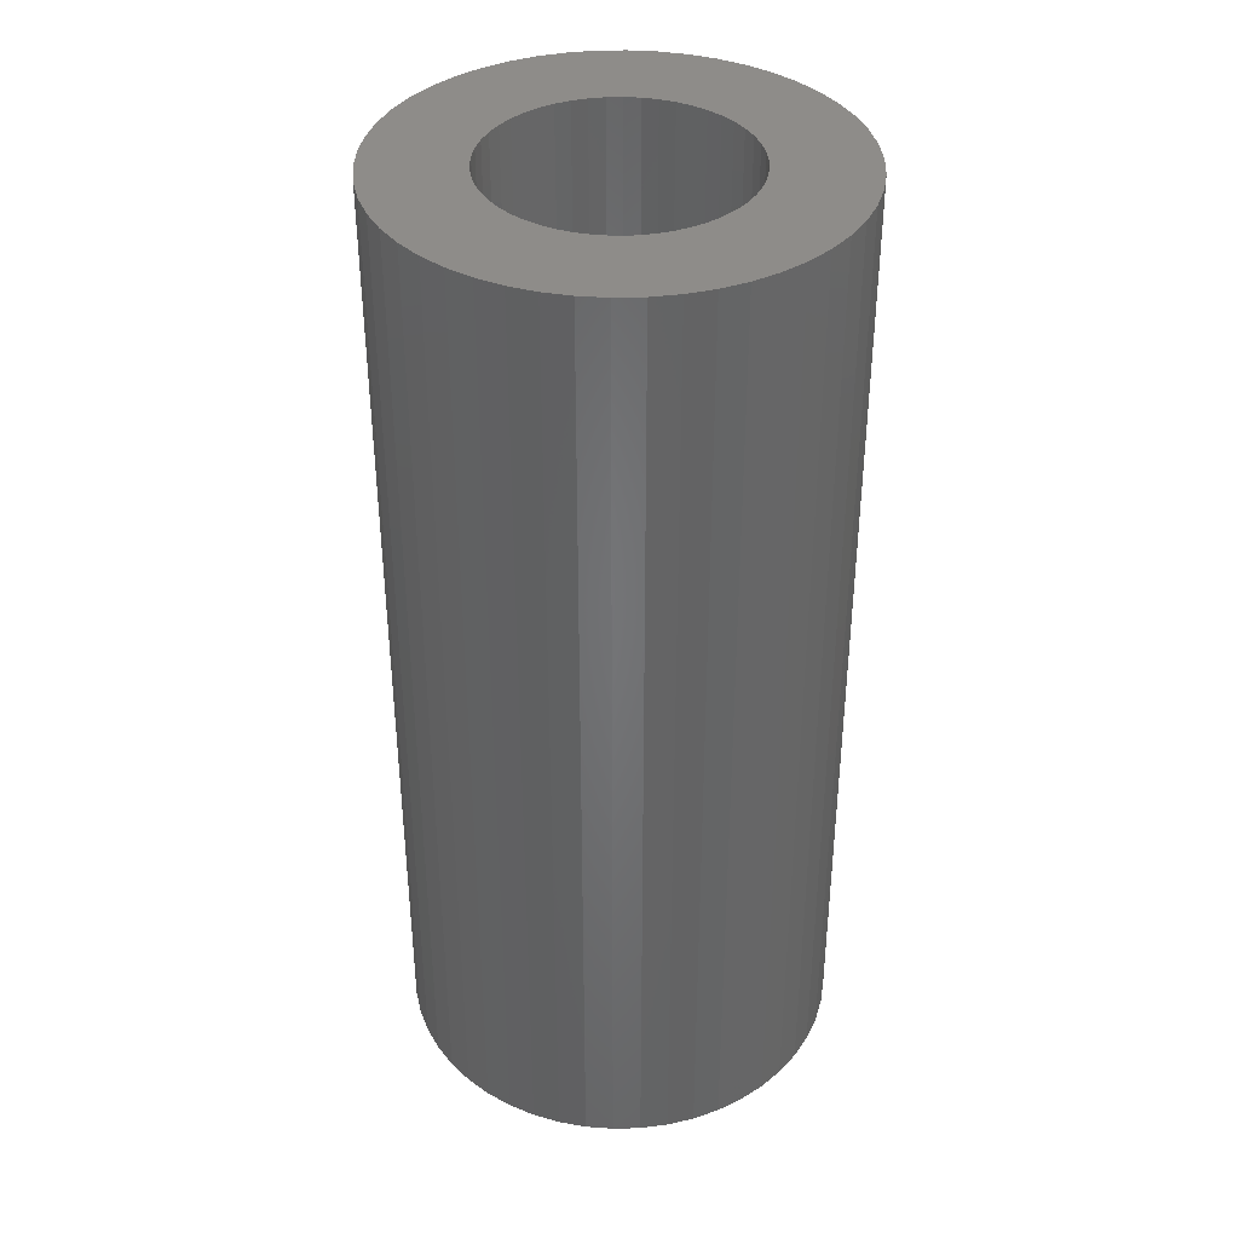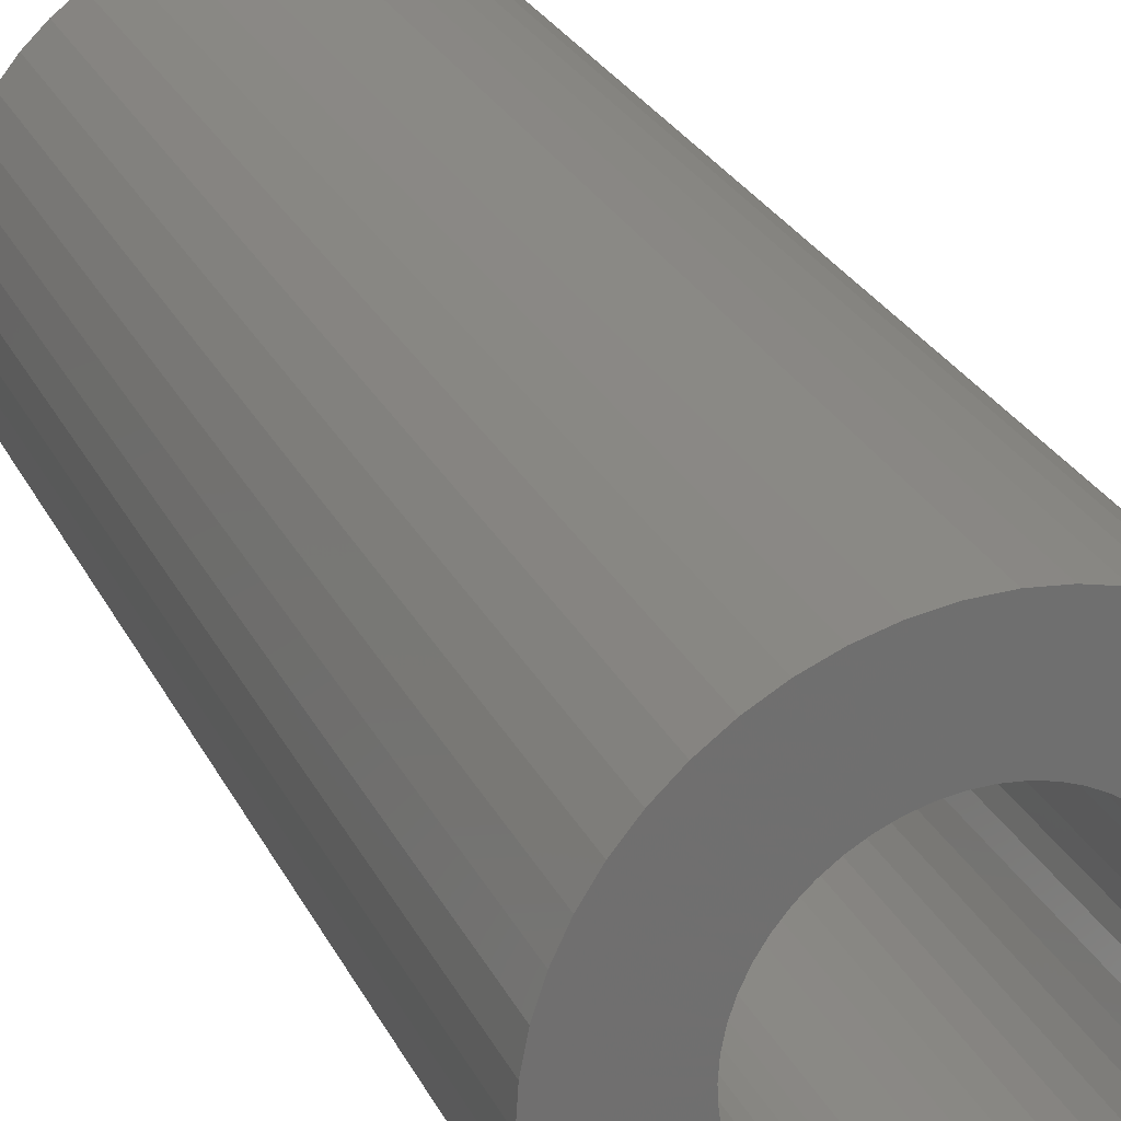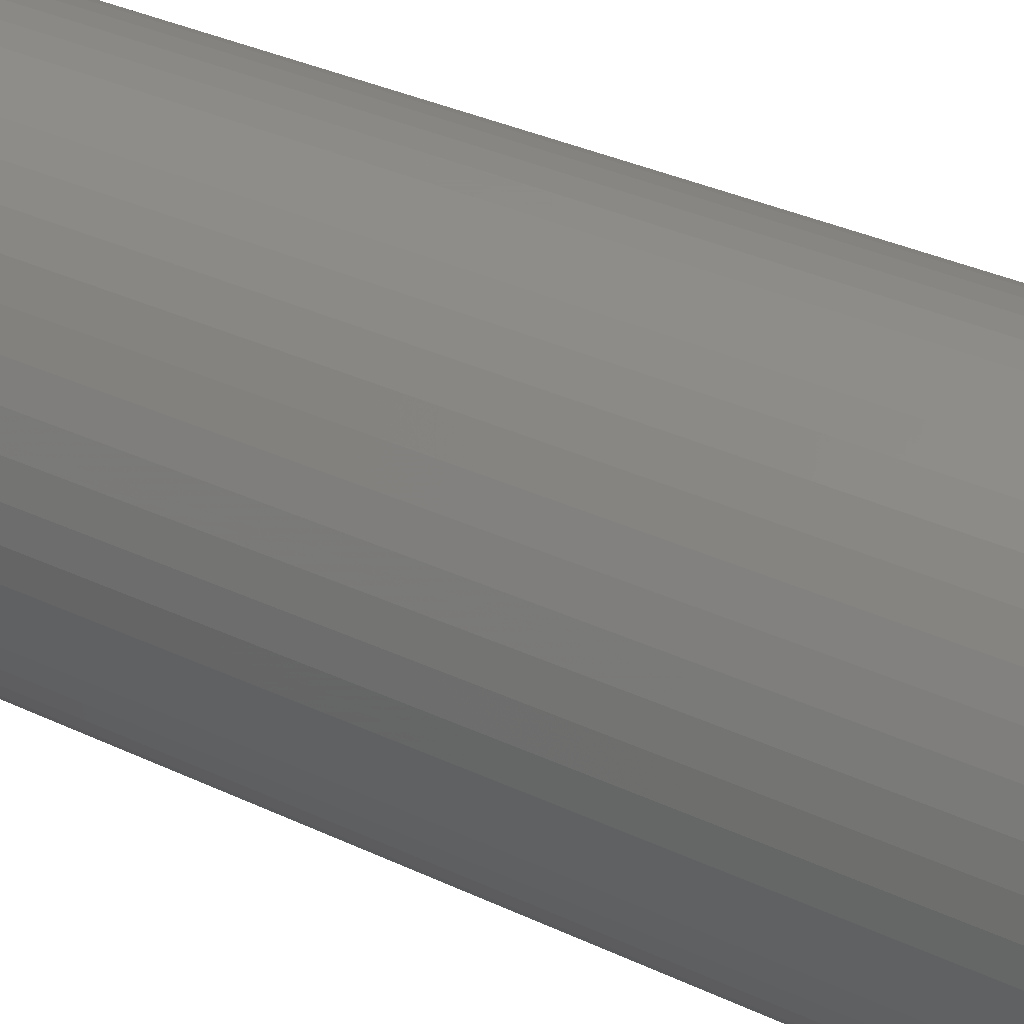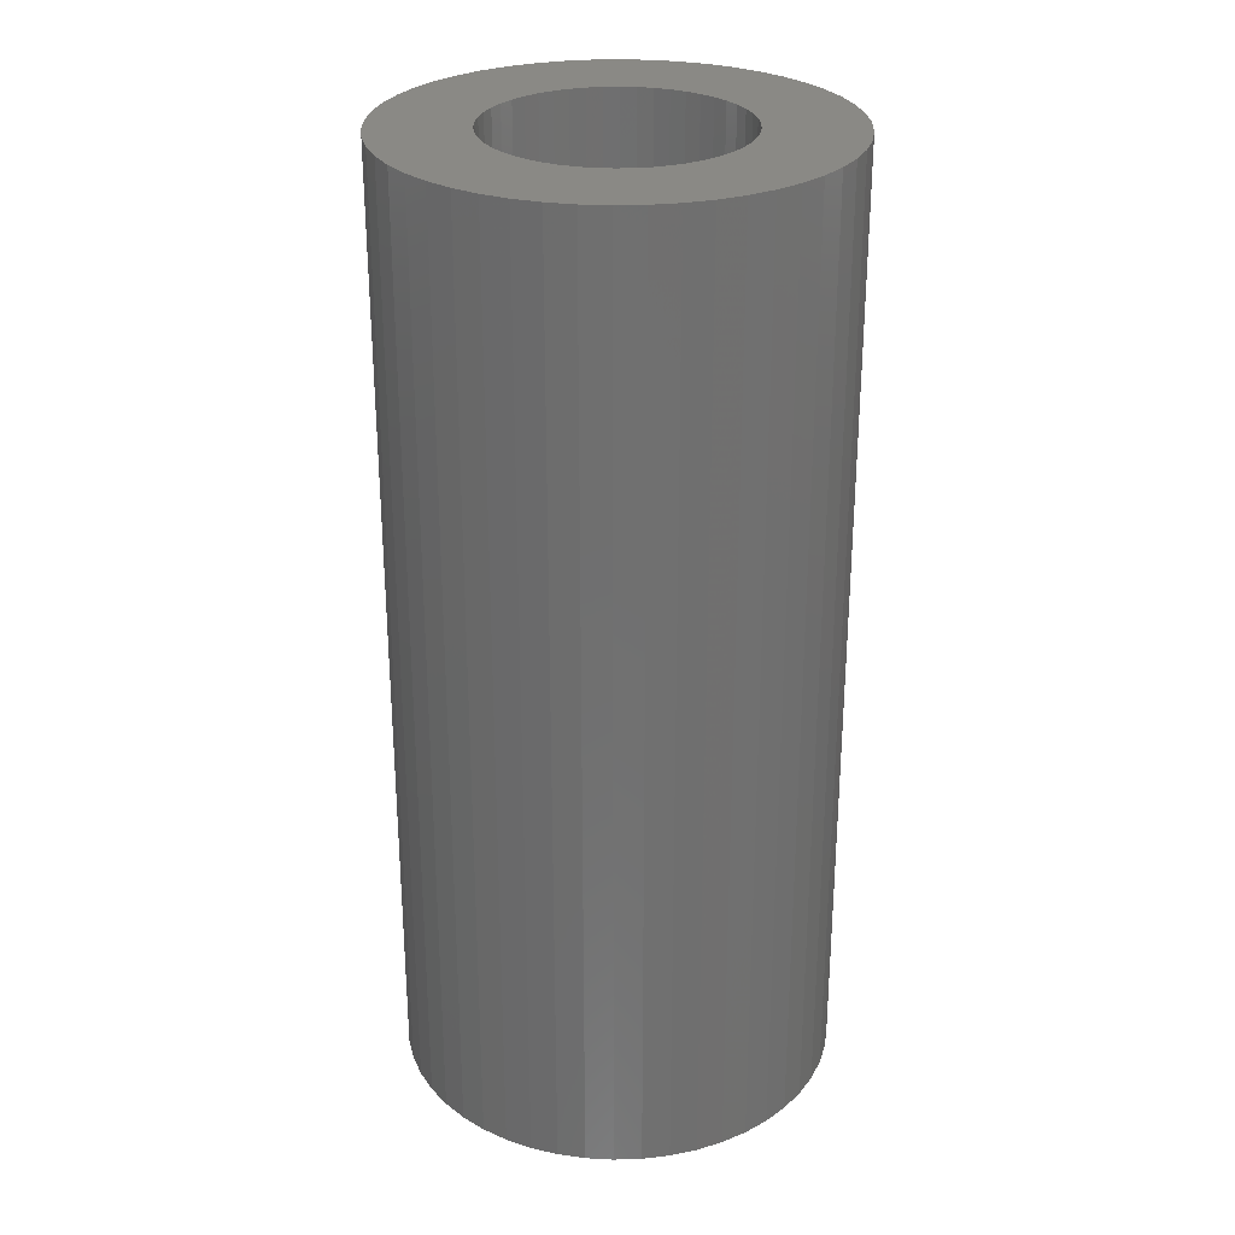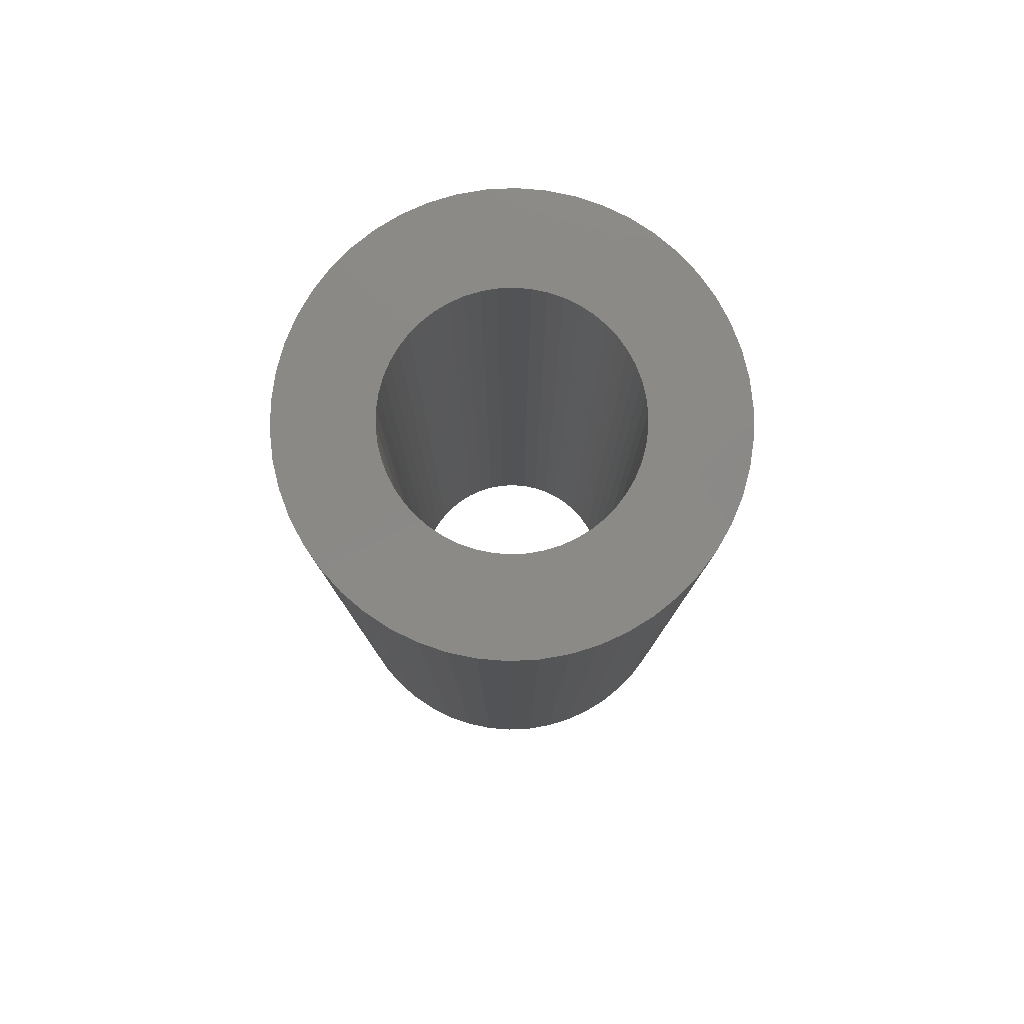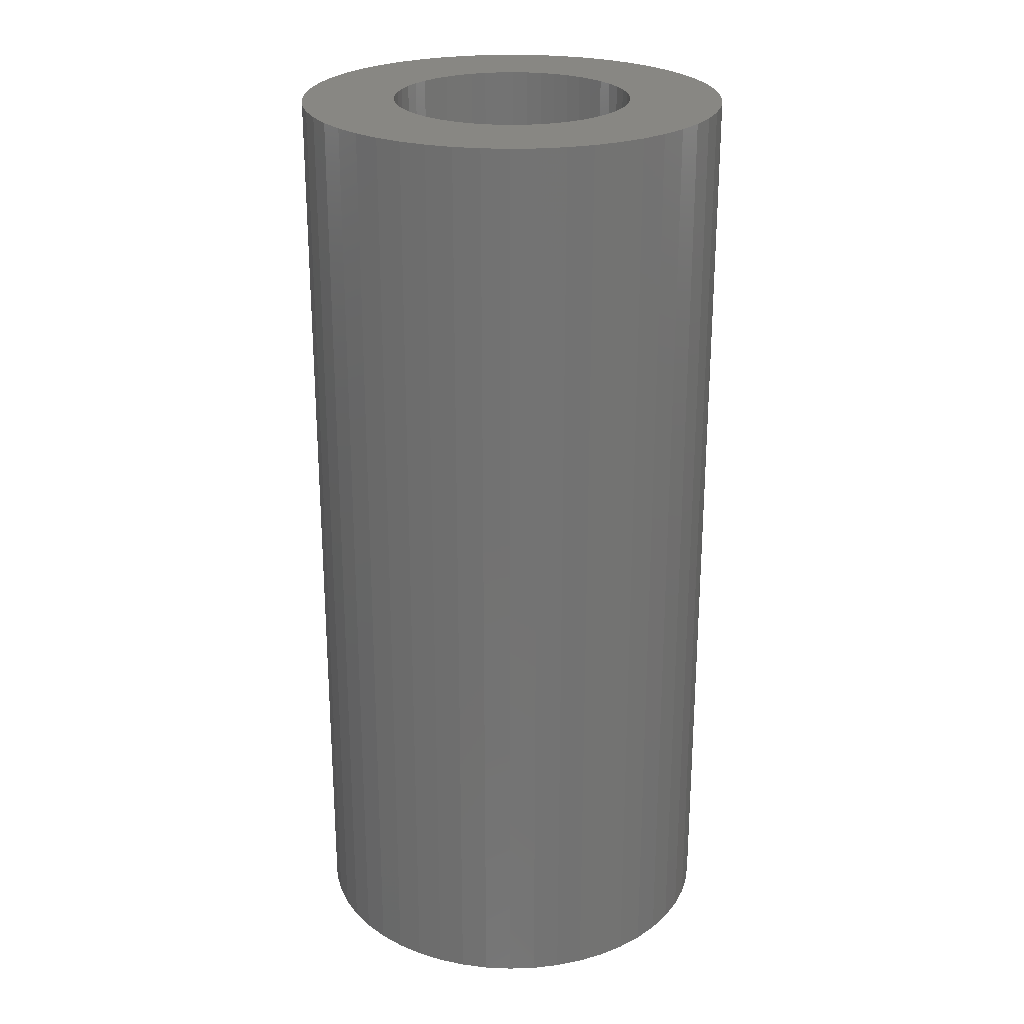
<metadata>
{"format":"stl","ext":"stl","renderer":"f3d","projection":"perspective","resolution":1024,"background":"white","views":[{"elev":38.1,"azim":5.3,"up":"+Z"},{"elev":28.0,"azim":-22.5,"up":"+Y"},{"elev":35.2,"azim":-58.1,"up":"+Y"},{"elev":28.1,"azim":-38.6,"up":"+Z"},{"elev":79.9,"azim":-117.9,"up":"+Z"},{"elev":24.8,"azim":-175.8,"up":"+Z"}]}
</metadata>
<code>
# stl→obj: 200 verts, 400 faces
v 2.75 0 6
v 2.728 0.3447 -6
v 2.728 0.3447 6
v 2.75 0 -6
v -2.75 0 -6
v -2.728 0.3447 6
v -2.728 0.3447 -6
v -2.75 0 6
v 0.1727 2.745 -6
v -0.1727 2.745 6
v 0.1727 2.745 6
v -0.1727 2.745 -6
v -0.1727 -2.745 -6
v 0.1727 -2.745 6
v -0.1727 -2.745 6
v 0.1727 -2.745 -6
v 2.005 1.883 -6
v 1.753 2.119 6
v 2.005 1.883 6
v 1.753 2.119 -6
v -1.753 2.119 -6
v -2.005 1.883 6
v -1.753 2.119 6
v -2.005 1.883 -6
v -0.8498 2.615 -6
v -1.171 2.488 6
v -0.8498 2.615 6
v -1.171 2.488 -6
v 2.41 -1.325 6
v 2.557 -1.012 -6
v 2.557 -1.012 6
v 2.41 -1.325 -6
v 2.557 1.012 6
v 2.41 1.325 -6
v 2.41 1.325 6
v 2.557 1.012 -6
v 1.171 2.488 -6
v 0.8498 2.615 6
v 1.171 2.488 6
v 0.8498 2.615 -6
v 1.474 2.322 6
v 1.474 2.322 -6
v -2.557 1.012 -6
v -2.41 1.325 6
v -2.41 1.325 -6
v -2.557 1.012 6
v -2.225 1.616 -6
v -2.225 1.616 6
v 1.55 0 6
v 1.538 0.1943 6
v 2.664 0.6839 6
v 2.728 -0.3447 6
v 1.501 0.3855 6
v 1.538 -0.1943 6
v 1.441 0.5706 6
v 2.664 -0.6839 6
v 1.358 0.7467 6
v 2.225 1.616 6
v 1.501 -0.3855 6
v 1.254 0.9111 6
v 1.13 1.061 6
v 1.441 -0.5706 6
v 0.988 1.194 6
v 0.8305 1.309 6
v 0.66 1.402 6
v 0.479 1.474 6
v 0.5153 2.701 6
v 0.2904 1.523 6
v 0.09732 1.547 6
v -0.09732 1.547 6
v -0.2904 1.523 6
v -0.5153 2.701 6
v -0.479 1.474 6
v -0.66 1.402 6
v -0.8305 1.309 6
v -1.474 2.322 6
v -0.988 1.194 6
v -1.13 1.061 6
v -1.254 0.9111 6
v -1.358 0.7467 6
v -1.441 0.5706 6
v 1.358 -0.7467 6
v 2.225 -1.616 6
v 1.254 -0.9111 6
v 2.005 -1.883 6
v 1.13 -1.061 6
v 1.753 -2.119 6
v 0.988 -1.194 6
v 1.474 -2.322 6
v 0.8305 -1.309 6
v 1.171 -2.488 6
v 0.66 -1.402 6
v 0.8498 -2.615 6
v 0.479 -1.474 6
v 0.5153 -2.701 6
v 0.2904 -1.523 6
v 0.09732 -1.547 6
v -0.09732 -1.547 6
v -0.2904 -1.523 6
v -0.5153 -2.701 6
v -0.479 -1.474 6
v -0.8498 -2.615 6
v -0.66 -1.402 6
v -1.171 -2.488 6
v -0.8305 -1.309 6
v -1.474 -2.322 6
v -0.988 -1.194 6
v -1.753 -2.119 6
v -1.13 -1.061 6
v -2.005 -1.883 6
v -1.254 -0.9111 6
v -2.225 -1.616 6
v -1.358 -0.7467 6
v -2.41 -1.325 6
v -1.441 -0.5706 6
v -2.557 -1.012 6
v -1.501 -0.3855 6
v -2.664 -0.6839 6
v -1.538 -0.1943 6
v -2.728 -0.3447 6
v -1.55 0 6
v -1.501 0.3855 6
v -2.664 0.6839 6
v -1.538 0.1943 6
v -1.474 2.322 -6
v -0.5153 2.701 -6
v 1.55 0 -6
v 2.728 -0.3447 -6
v 1.538 -0.1943 -6
v 2.664 -0.6839 -6
v 1.501 -0.3855 -6
v 1.538 0.1943 -6
v 1.441 -0.5706 -6
v 2.664 0.6839 -6
v 1.358 -0.7467 -6
v 2.225 -1.616 -6
v 1.501 0.3855 -6
v 1.254 -0.9111 -6
v 2.005 -1.883 -6
v 1.13 -1.061 -6
v 1.753 -2.119 -6
v 1.441 0.5706 -6
v 0.988 -1.194 -6
v 1.474 -2.322 -6
v 0.8305 -1.309 -6
v 1.171 -2.488 -6
v 0.66 -1.402 -6
v 0.8498 -2.615 -6
v 0.479 -1.474 -6
v 0.5153 -2.701 -6
v 0.2904 -1.523 -6
v 0.09732 -1.547 -6
v -0.09732 -1.547 -6
v -0.2904 -1.523 -6
v -0.5153 -2.701 -6
v -0.479 -1.474 -6
v -0.8498 -2.615 -6
v -0.66 -1.402 -6
v -1.171 -2.488 -6
v -0.8305 -1.309 -6
v -1.474 -2.322 -6
v -0.988 -1.194 -6
v -1.753 -2.119 -6
v -1.13 -1.061 -6
v -2.005 -1.883 -6
v -1.254 -0.9111 -6
v -2.225 -1.616 -6
v -1.358 -0.7467 -6
v -2.41 -1.325 -6
v -1.441 -0.5706 -6
v 1.358 0.7467 -6
v 2.225 1.616 -6
v 1.254 0.9111 -6
v 1.13 1.061 -6
v 0.988 1.194 -6
v 0.8305 1.309 -6
v 0.66 1.402 -6
v 0.479 1.474 -6
v 0.5153 2.701 -6
v 0.2904 1.523 -6
v 0.09732 1.547 -6
v -0.09732 1.547 -6
v -0.2904 1.523 -6
v -0.479 1.474 -6
v -0.66 1.402 -6
v -0.8305 1.309 -6
v -0.988 1.194 -6
v -1.13 1.061 -6
v -1.254 0.9111 -6
v -1.358 0.7467 -6
v -1.441 0.5706 -6
v -1.501 0.3855 -6
v -2.664 0.6839 -6
v -1.538 0.1943 -6
v -1.55 0 -6
v -2.557 -1.012 -6
v -1.501 -0.3855 -6
v -2.664 -0.6839 -6
v -1.538 -0.1943 -6
v -2.728 -0.3447 -6
f 1 2 3
f 2 1 4
f 5 6 7
f 6 5 8
f 9 10 11
f 10 9 12
f 13 14 15
f 14 13 16
f 17 18 19
f 18 17 20
f 21 22 23
f 22 21 24
f 25 26 27
f 26 25 28
f 29 30 31
f 30 29 32
f 33 34 35
f 34 33 36
f 37 38 39
f 38 37 40
f 20 41 18
f 41 20 42
f 43 44 45
f 44 43 46
f 47 22 24
f 22 47 48
f 49 1 3
f 50 3 51
f 1 49 52
f 53 51 33
f 54 52 49
f 55 33 35
f 52 54 56
f 57 35 58
f 59 56 54
f 60 58 19
f 56 59 31
f 61 19 18
f 62 31 59
f 31 62 29
f 3 50 49
f 51 53 50
f 63 18 41
f 33 55 53
f 35 57 55
f 58 60 57
f 64 41 39
f 19 61 60
f 18 63 61
f 65 39 38
f 41 64 63
f 39 65 64
f 66 38 67
f 38 66 65
f 67 68 66
f 11 68 67
f 11 69 68
f 11 70 69
f 10 70 11
f 10 71 70
f 72 71 10
f 71 72 73
f 27 73 72
f 73 27 74
f 26 74 27
f 74 26 75
f 76 75 26
f 75 76 77
f 23 77 76
f 77 23 78
f 22 78 23
f 78 22 79
f 48 79 22
f 79 48 80
f 44 80 48
f 80 44 81
f 82 29 62
f 29 82 83
f 84 83 82
f 83 84 85
f 86 85 84
f 85 86 87
f 88 87 86
f 87 88 89
f 90 89 88
f 89 90 91
f 92 91 90
f 91 92 93
f 94 93 92
f 93 94 95
f 96 95 94
f 96 14 95
f 97 14 96
f 98 14 97
f 98 15 14
f 99 15 98
f 100 99 101
f 99 100 15
f 102 101 103
f 104 103 105
f 101 102 100
f 106 105 107
f 108 107 109
f 103 104 102
f 110 109 111
f 112 111 113
f 114 113 115
f 105 106 104
f 116 115 117
f 118 117 119
f 120 119 121
f 46 81 44
f 107 108 106
f 81 46 122
f 109 110 108
f 123 122 46
f 111 112 110
f 122 123 124
f 113 114 112
f 6 124 123
f 115 116 114
f 124 6 121
f 117 118 116
f 8 121 6
f 119 120 118
f 121 8 120
f 28 76 26
f 76 28 125
f 126 27 72
f 27 126 25
f 127 4 128
f 129 128 130
f 4 127 2
f 131 130 30
f 132 2 127
f 133 30 32
f 2 132 134
f 135 32 136
f 137 134 132
f 138 136 139
f 134 137 36
f 140 139 141
f 142 36 137
f 36 142 34
f 128 129 127
f 130 131 129
f 143 141 144
f 30 133 131
f 32 135 133
f 136 138 135
f 145 144 146
f 139 140 138
f 141 143 140
f 147 146 148
f 144 145 143
f 146 147 145
f 149 148 150
f 148 149 147
f 150 151 149
f 16 151 150
f 16 152 151
f 16 153 152
f 13 153 16
f 13 154 153
f 155 154 13
f 154 155 156
f 157 156 155
f 156 157 158
f 159 158 157
f 158 159 160
f 161 160 159
f 160 161 162
f 163 162 161
f 162 163 164
f 165 164 163
f 164 165 166
f 167 166 165
f 166 167 168
f 169 168 167
f 168 169 170
f 171 34 142
f 34 171 172
f 173 172 171
f 172 173 17
f 174 17 173
f 17 174 20
f 175 20 174
f 20 175 42
f 176 42 175
f 42 176 37
f 177 37 176
f 37 177 40
f 178 40 177
f 40 178 179
f 180 179 178
f 180 9 179
f 181 9 180
f 182 9 181
f 182 12 9
f 183 12 182
f 126 183 184
f 183 126 12
f 25 184 185
f 28 185 186
f 184 25 126
f 125 186 187
f 21 187 188
f 185 28 25
f 24 188 189
f 47 189 190
f 45 190 191
f 186 125 28
f 43 191 192
f 193 192 194
f 7 194 195
f 196 170 169
f 187 21 125
f 170 196 197
f 188 24 21
f 198 197 196
f 189 47 24
f 197 198 199
f 190 45 47
f 200 199 198
f 191 43 45
f 199 200 195
f 192 193 43
f 5 195 200
f 194 7 193
f 195 5 7
f 16 95 14
f 95 16 150
f 148 91 93
f 91 148 146
f 51 36 33
f 36 51 134
f 3 134 51
f 134 3 2
f 58 17 19
f 17 58 172
f 35 172 58
f 172 35 34
f 40 67 38
f 67 40 179
f 179 11 67
f 11 179 9
f 42 39 41
f 39 42 37
f 45 48 47
f 48 45 44
f 193 46 43
f 46 193 123
f 7 123 193
f 123 7 6
f 125 23 76
f 23 125 21
f 12 72 10
f 72 12 126
f 52 4 1
f 4 52 128
f 85 136 83
f 136 85 139
f 165 108 110
f 108 165 163
f 169 116 196
f 116 169 114
f 165 112 167
f 112 165 110
f 146 89 91
f 89 146 144
f 31 130 56
f 130 31 30
f 83 32 29
f 32 83 136
f 198 120 200
f 120 198 118
f 200 8 5
f 8 200 120
f 196 118 198
f 118 196 116
f 144 87 89
f 87 144 141
f 150 93 95
f 93 150 148
f 56 128 52
f 128 56 130
f 155 15 100
f 15 155 13
f 159 102 104
f 102 159 157
f 157 100 102
f 100 157 155
f 167 114 169
f 114 167 112
f 141 85 87
f 85 141 139
f 161 104 106
f 104 161 159
f 163 106 108
f 106 163 161
f 142 57 171
f 57 142 55
f 122 191 81
f 191 122 192
f 171 60 173
f 60 171 57
f 178 65 66
f 65 178 177
f 185 73 74
f 73 185 184
f 81 190 80
f 190 81 191
f 131 54 129
f 54 131 59
f 176 63 64
f 63 176 175
f 124 192 122
f 192 124 194
f 79 188 78
f 188 79 189
f 186 74 75
f 74 186 185
f 184 71 73
f 71 184 183
f 127 50 132
f 50 127 49
f 133 59 131
f 59 133 62
f 162 109 107
f 109 162 164
f 113 170 115
f 170 113 168
f 143 90 88
f 90 143 145
f 132 53 137
f 53 132 50
f 137 55 142
f 55 137 53
f 175 61 63
f 61 175 174
f 173 61 174
f 61 173 60
f 182 69 70
f 69 182 181
f 180 66 68
f 66 180 178
f 177 64 65
f 64 177 176
f 121 194 124
f 194 121 195
f 80 189 79
f 189 80 190
f 183 70 71
f 70 183 182
f 187 75 77
f 75 187 186
f 188 77 78
f 77 188 187
f 129 49 127
f 49 129 54
f 152 98 97
f 98 152 153
f 115 197 117
f 197 115 170
f 109 166 111
f 166 109 164
f 151 97 96
f 97 151 152
f 149 96 94
f 96 149 151
f 181 68 69
f 68 181 180
f 158 105 103
f 105 158 160
f 154 101 99
f 101 154 156
f 119 195 121
f 195 119 199
f 145 92 90
f 92 145 147
f 140 84 138
f 84 140 86
f 135 62 133
f 62 135 82
f 138 82 135
f 82 138 84
f 153 99 98
f 99 153 154
f 117 199 119
f 199 117 197
f 111 168 113
f 168 111 166
f 147 94 92
f 94 147 149
f 140 88 86
f 88 140 143
f 160 107 105
f 107 160 162
f 156 103 101
f 103 156 158

</code>
